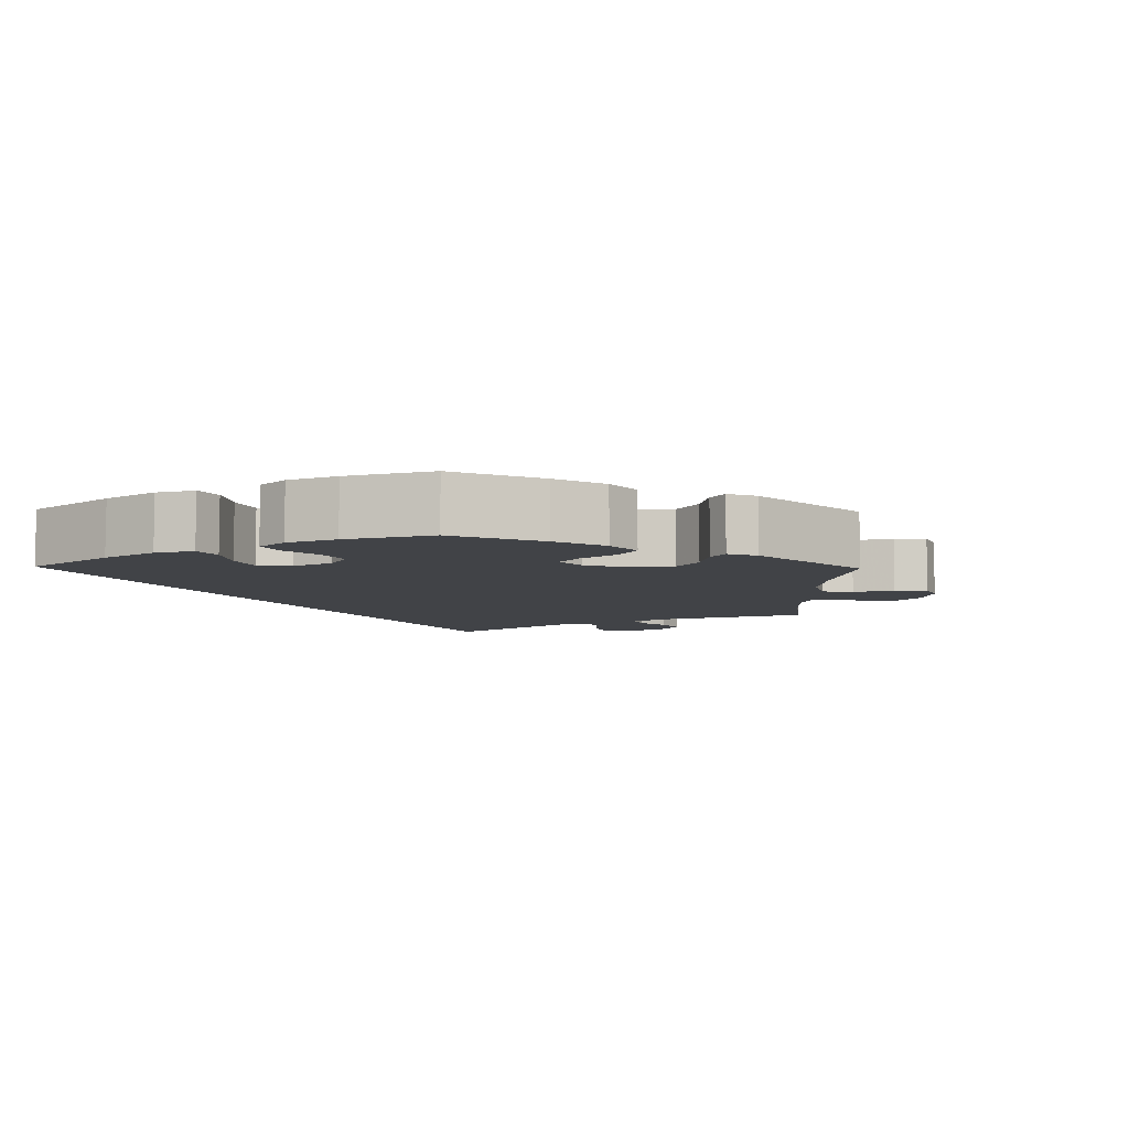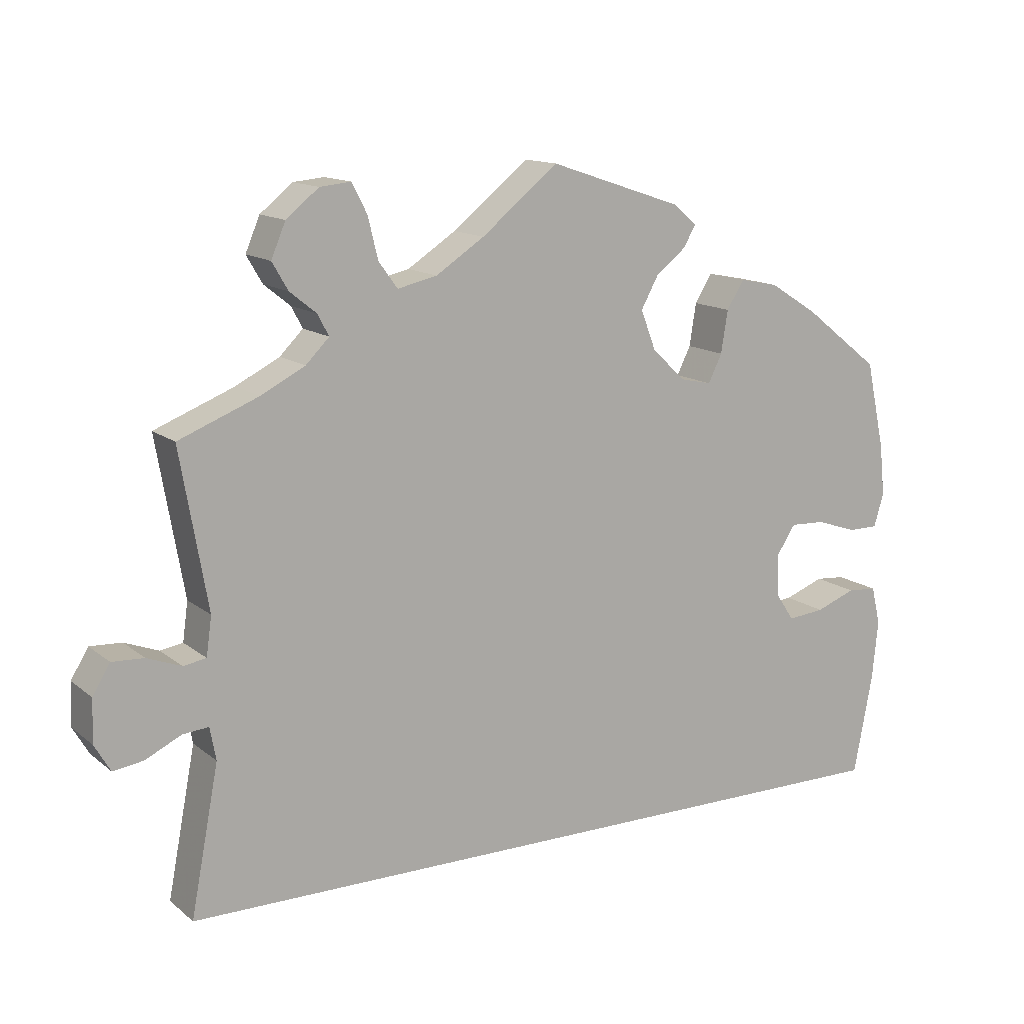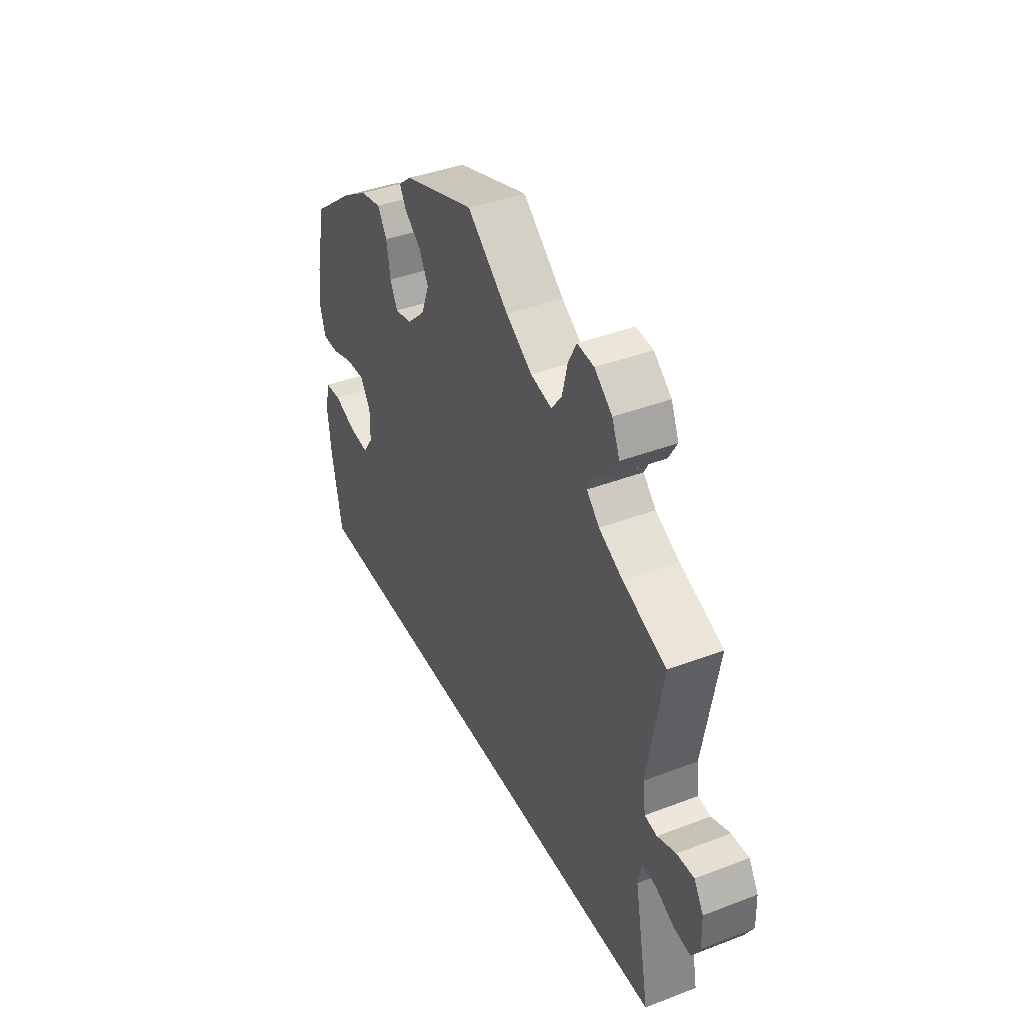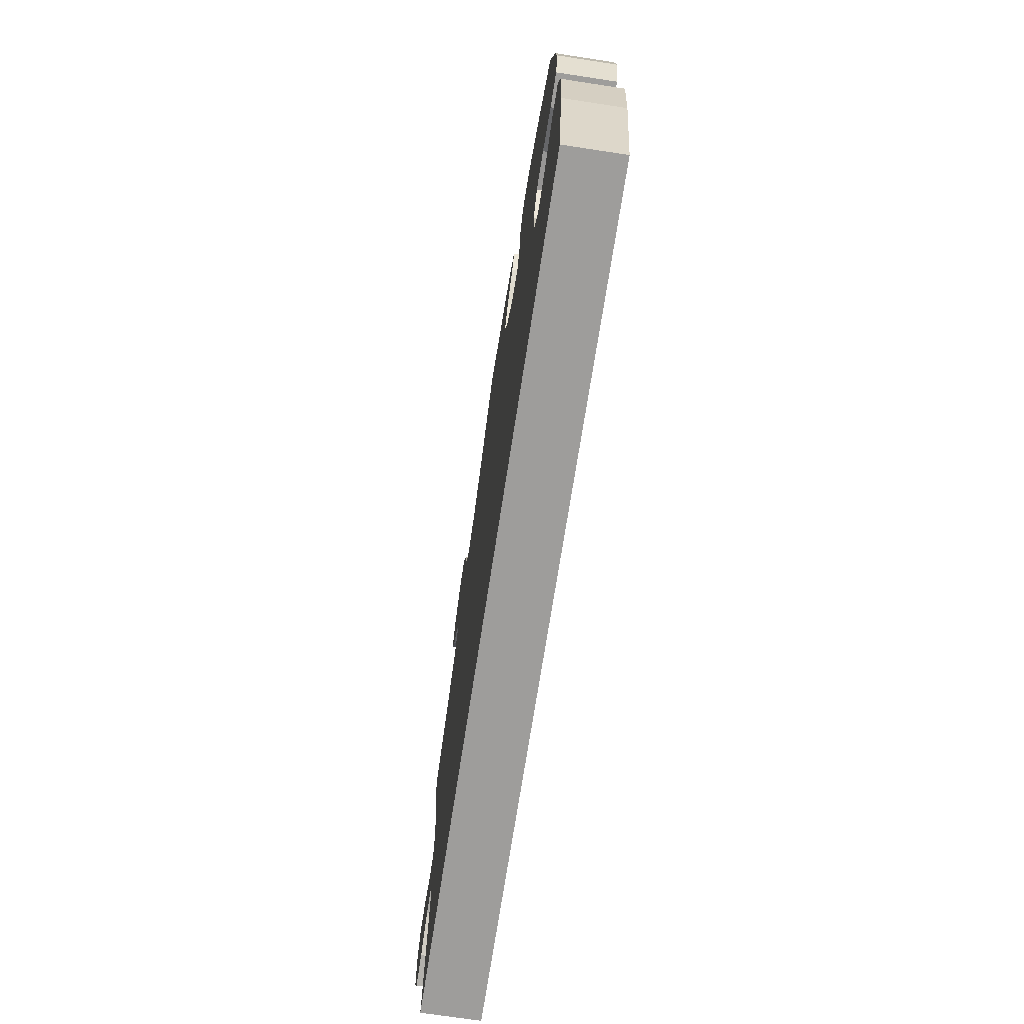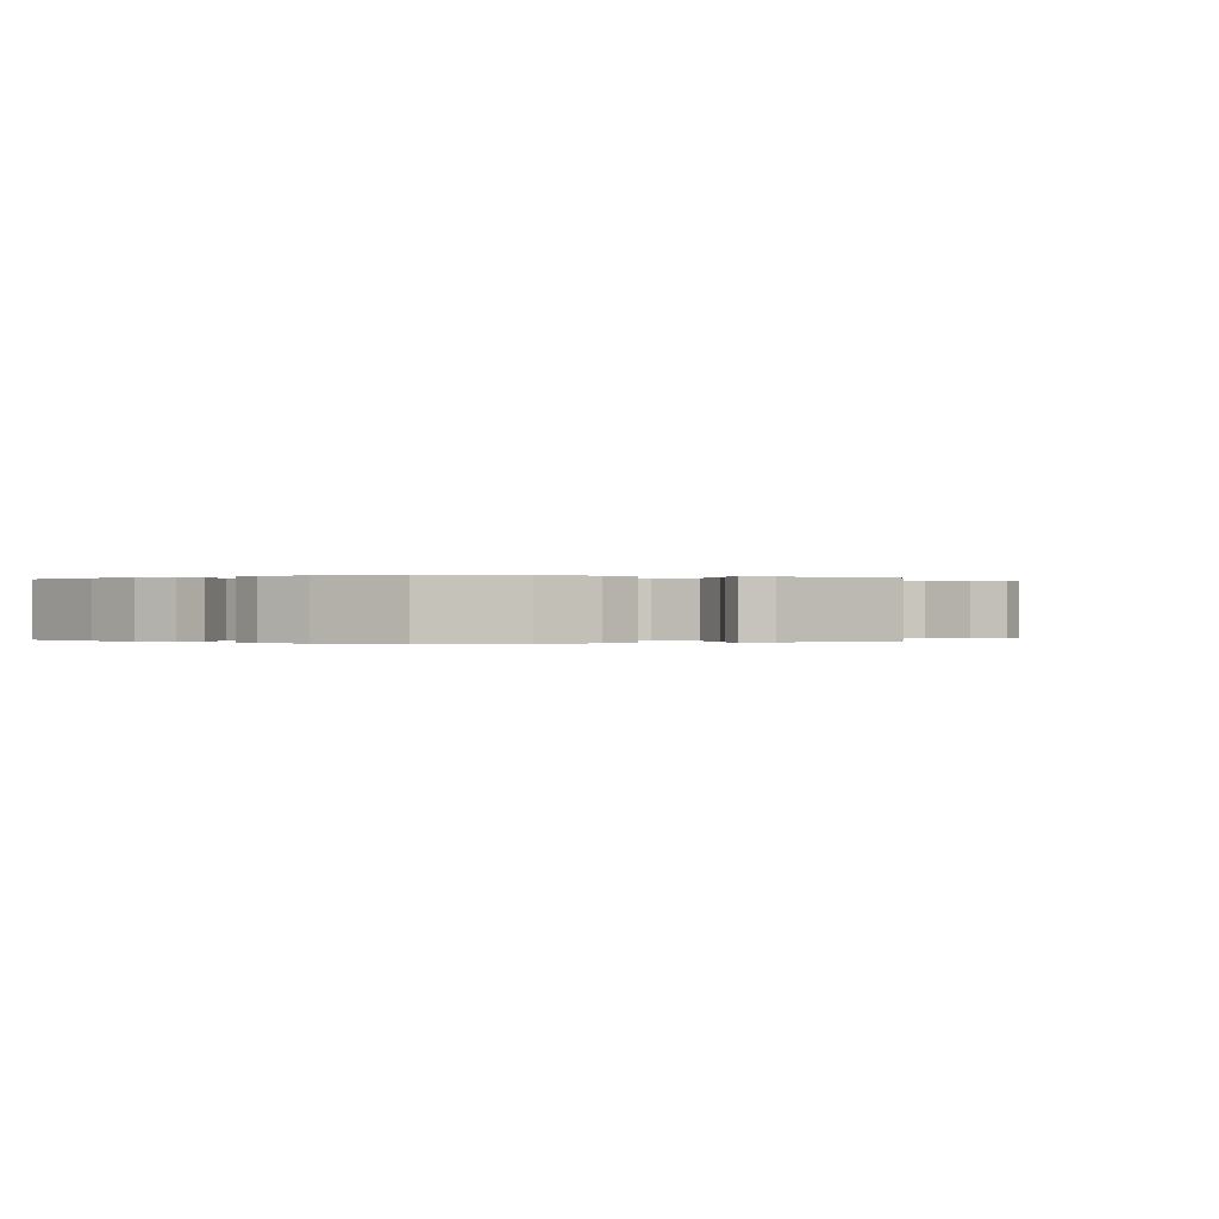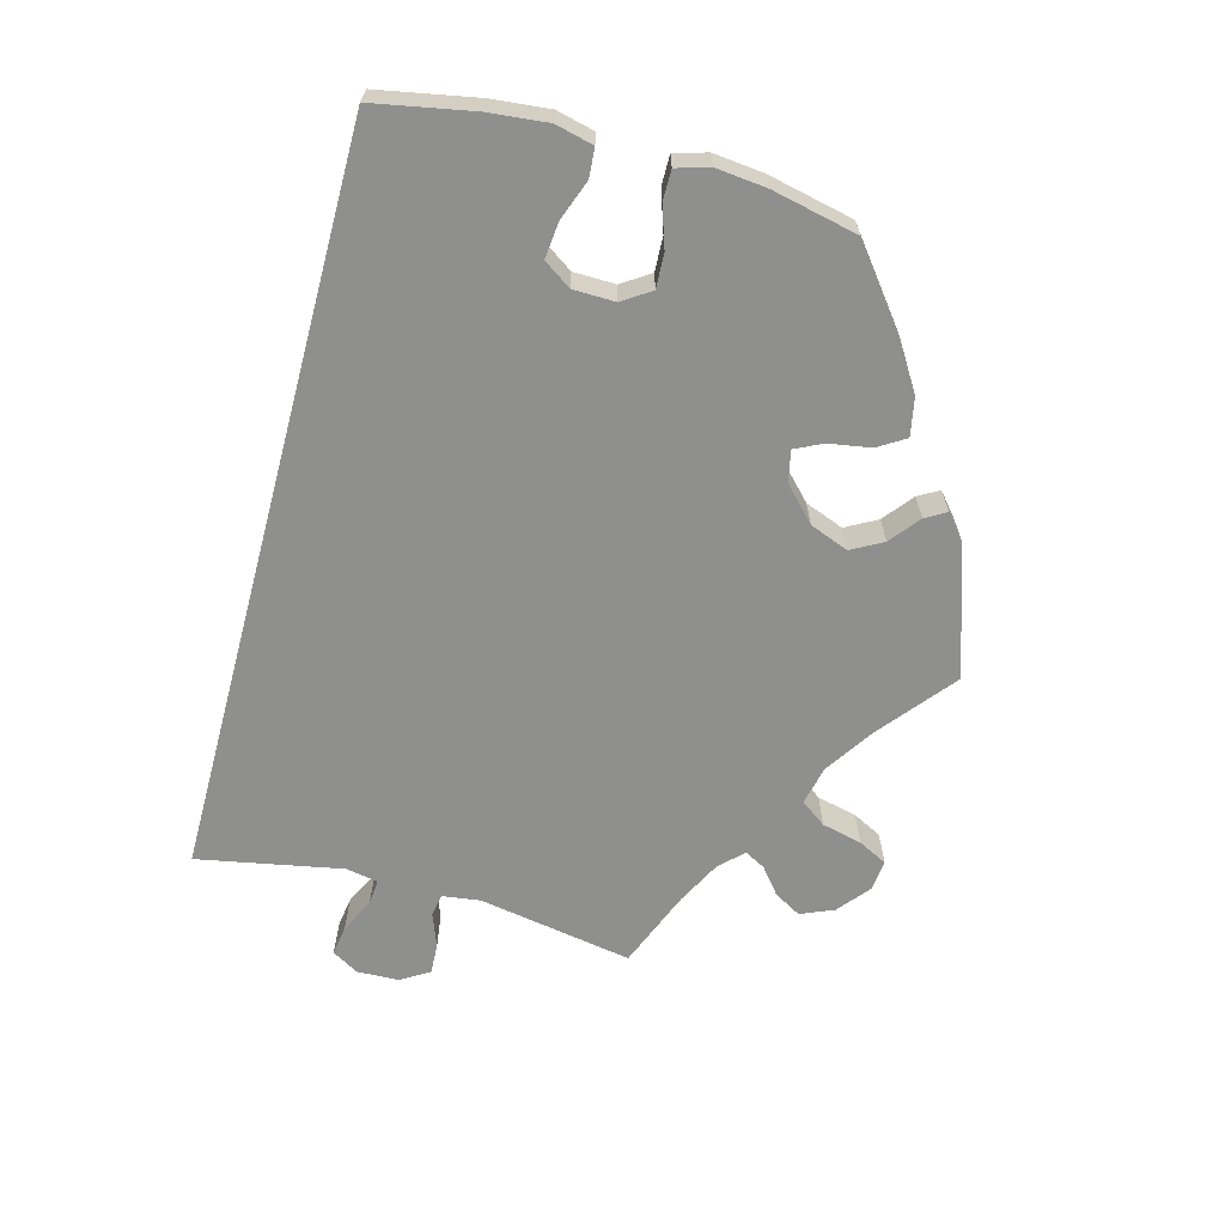
<metadata>
{"format":"obj","ext":"obj","renderer":"f3d","projection":"perspective","resolution":1024,"background":"white","views":[{"elev":-7.0,"azim":-61.2,"up":"+Y"},{"elev":13.6,"azim":149.1,"up":"+Z"},{"elev":40.2,"azim":64.8,"up":"+Z"},{"elev":-70.4,"azim":-98.7,"up":"+Z"},{"elev":0.0,"azim":-54.0,"up":"+Y"},{"elev":-65.1,"azim":-105.1,"up":"+Y"}]}
</metadata>
<code>
v -0.5 0.07 -0.289
v -0.525 0.07 -0.157
v -0.533 0.07 -0.078
v -0.521 0.07 -0.027
v -0.482 0.07 -0.024
v -0.429 0.07 -0.044
v -0.38 0.07 -0.049
v -0.355 0.07 -0.012
v -0.354 0.07 0.044
v -0.379 0.07 0.082
v -0.425 0.07 0.08
v -0.479 0.07 0.062
v -0.519 0.07 0.062
v -0.532 0.07 0.106
v -0.525 0.07 0.174
v -0.5 0.07 0.289
v -0.399 0.07 0.368
v -0.335 0.07 0.408
v -0.284 0.07 0.418
v -0.261 0.07 0.381
v -0.252 0.07 0.325
v -0.234 0.07 0.288
v -0.192 0.07 0.297
v -0.148 0.07 0.339
v -0.128 0.07 0.391
v -0.151 0.07 0.433
v -0.191 0.07 0.465
v -0.207 0.07 0.493
v -0.175 0.07 0.52
v 0 0.07 0.578
v 0.101 0.07 0.496
v 0.165 0.07 0.454
v 0.217 0.07 0.442
v 0.242 0.07 0.476
v 0.255 0.07 0.53
v 0.275 0.07 0.569
v 0.316 0.07 0.565
v 0.359 0.07 0.53
v 0.378 0.07 0.485
v 0.357 0.07 0.449
v 0.322 0.07 0.421
v 0.307 0.07 0.393
v 0.338 0.07 0.362
v 0.396 0.07 0.332
v 0.501 0.07 0.29
v 0.465 0.07 0.083
v 0.472 0.07 0.032
v 0.502 0.07 0.027
v 0.547 0.07 0.044
v 0.589 0.07 0.046
v 0.612 0.07 0.008
v 0.614 0.07 -0.048
v 0.593 0.07 -0.084
v 0.553 0.07 -0.078
v 0.506 0.07 -0.055
v 0.472 0.07 -0.052
v 0.464 0.07 -0.095
v 0.501 0.07 -0.289
v -0.5 0 -0.289
v -0.525 0 -0.157
v -0.533 0 -0.078
v -0.521 0 -0.027
v -0.482 0 -0.024
v -0.429 0 -0.044
v -0.38 0 -0.049
v -0.355 0 -0.012
v -0.354 0 0.044
v -0.379 0 0.082
v -0.425 0 0.08
v -0.479 0 0.062
v -0.519 0 0.062
v -0.532 0 0.106
v -0.525 0 0.174
v -0.5 0 0.289
v -0.399 0 0.368
v -0.335 0 0.408
v -0.284 0 0.418
v -0.261 0 0.381
v -0.252 0 0.325
v -0.234 0 0.288
v -0.192 0 0.297
v -0.148 0 0.339
v -0.128 0 0.391
v -0.151 0 0.433
v -0.191 0 0.465
v -0.207 0 0.493
v -0.175 0 0.52
v 0 0 0.578
v 0.101 0 0.496
v 0.165 0 0.454
v 0.217 0 0.442
v 0.242 0 0.476
v 0.255 0 0.53
v 0.275 0 0.569
v 0.316 0 0.565
v 0.359 0 0.53
v 0.378 0 0.485
v 0.357 0 0.449
v 0.322 0 0.421
v 0.307 0 0.393
v 0.338 0 0.362
v 0.396 0 0.332
v 0.501 0 0.29
v 0.465 0 0.083
v 0.472 0 0.032
v 0.502 0 0.027
v 0.547 0 0.044
v 0.589 0 0.046
v 0.612 0 0.008
v 0.614 0 -0.048
v 0.593 0 -0.084
v 0.553 0 -0.078
v 0.506 0 -0.055
v 0.472 0 -0.052
v 0.464 0 -0.095
v 0.501 0 -0.289
f 57 58 1 2
f 56 57 2 3
f 52 53 54 55
f 52 55 56
f 48 49 50 51
f 47 48 51 52
f 44 45 46
f 43 44 46 47
f 42 43 47
f 38 39 40 41
f 38 41 42
f 37 38 42
f 34 35 36 37
f 33 34 37 42
f 32 33 42 47
f 28 29 30 31
f 26 27 28 31
f 25 26 31 32
f 24 25 32 47
f 18 19 20 21
f 18 21 22
f 17 18 22
f 16 17 22
f 15 16 22
f 14 15 22 23
f 11 12 13 14
f 10 11 14 23
f 3 4 5 6
f 3 6 7
f 56 3 7
f 52 56 7 8
f 47 52 8 9
f 23 24 47
f 9 10 23 47
f 60 59 116 115
f 61 60 115 114
f 113 112 111 110
f 114 113 110
f 109 108 107 106
f 110 109 106 105
f 104 103 102
f 105 104 102 101
f 105 101 100
f 99 98 97 96
f 100 99 96
f 100 96 95
f 95 94 93 92
f 100 95 92 91
f 105 100 91 90
f 89 88 87 86
f 89 86 85 84
f 90 89 84 83
f 105 90 83 82
f 79 78 77 76
f 80 79 76
f 80 76 75
f 80 75 74
f 80 74 73
f 81 80 73 72
f 72 71 70 69
f 81 72 69 68
f 64 63 62 61
f 65 64 61
f 65 61 114
f 66 65 114 110
f 67 66 110 105
f 105 82 81
f 105 81 68 67
f 1 59 60 2
f 2 60 61 3
f 3 61 62 4
f 4 62 63 5
f 5 63 64 6
f 6 64 65 7
f 7 65 66 8
f 8 66 67 9
f 9 67 68 10
f 10 68 69 11
f 11 69 70 12
f 12 70 71 13
f 13 71 72 14
f 14 72 73 15
f 15 73 74 16
f 16 74 75 17
f 17 75 76 18
f 18 76 77 19
f 19 77 78 20
f 20 78 79 21
f 21 79 80 22
f 22 80 81 23
f 23 81 82 24
f 24 82 83 25
f 25 83 84 26
f 26 84 85 27
f 27 85 86 28
f 28 86 87 29
f 29 87 88 30
f 30 88 89 31
f 31 89 90 32
f 32 90 91 33
f 33 91 92 34
f 34 92 93 35
f 35 93 94 36
f 36 94 95 37
f 37 95 96 38
f 38 96 97 39
f 39 97 98 40
f 40 98 99 41
f 41 99 100 42
f 42 100 101 43
f 43 101 102 44
f 44 102 103 45
f 45 103 104 46
f 46 104 105 47
f 47 105 106 48
f 48 106 107 49
f 49 107 108 50
f 50 108 109 51
f 51 109 110 52
f 52 110 111 53
f 53 111 112 54
f 54 112 113 55
f 55 113 114 56
f 56 114 115 57
f 57 115 116 58
f 58 116 59 1

</code>
